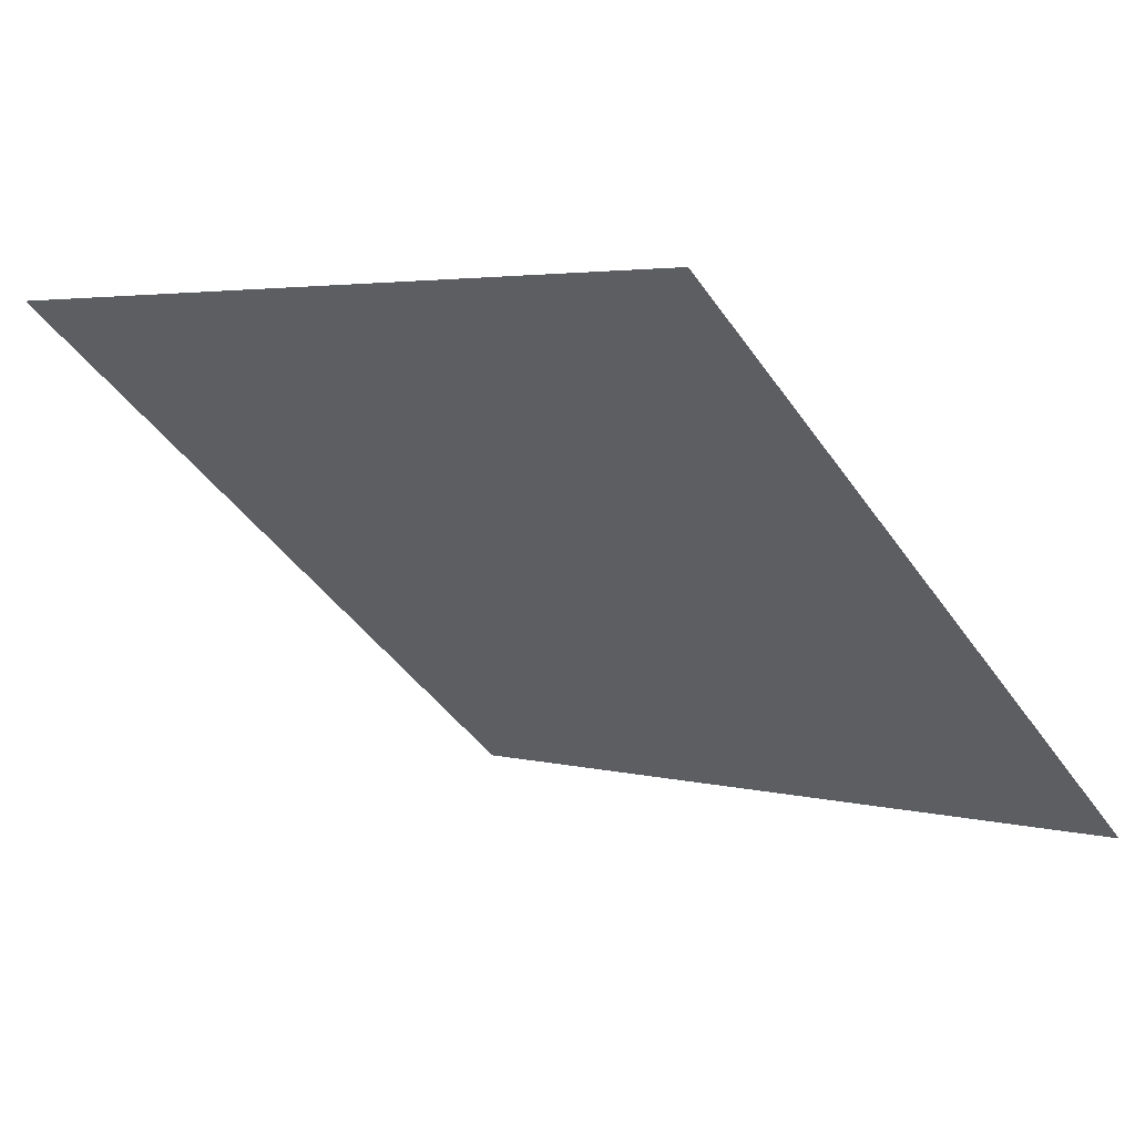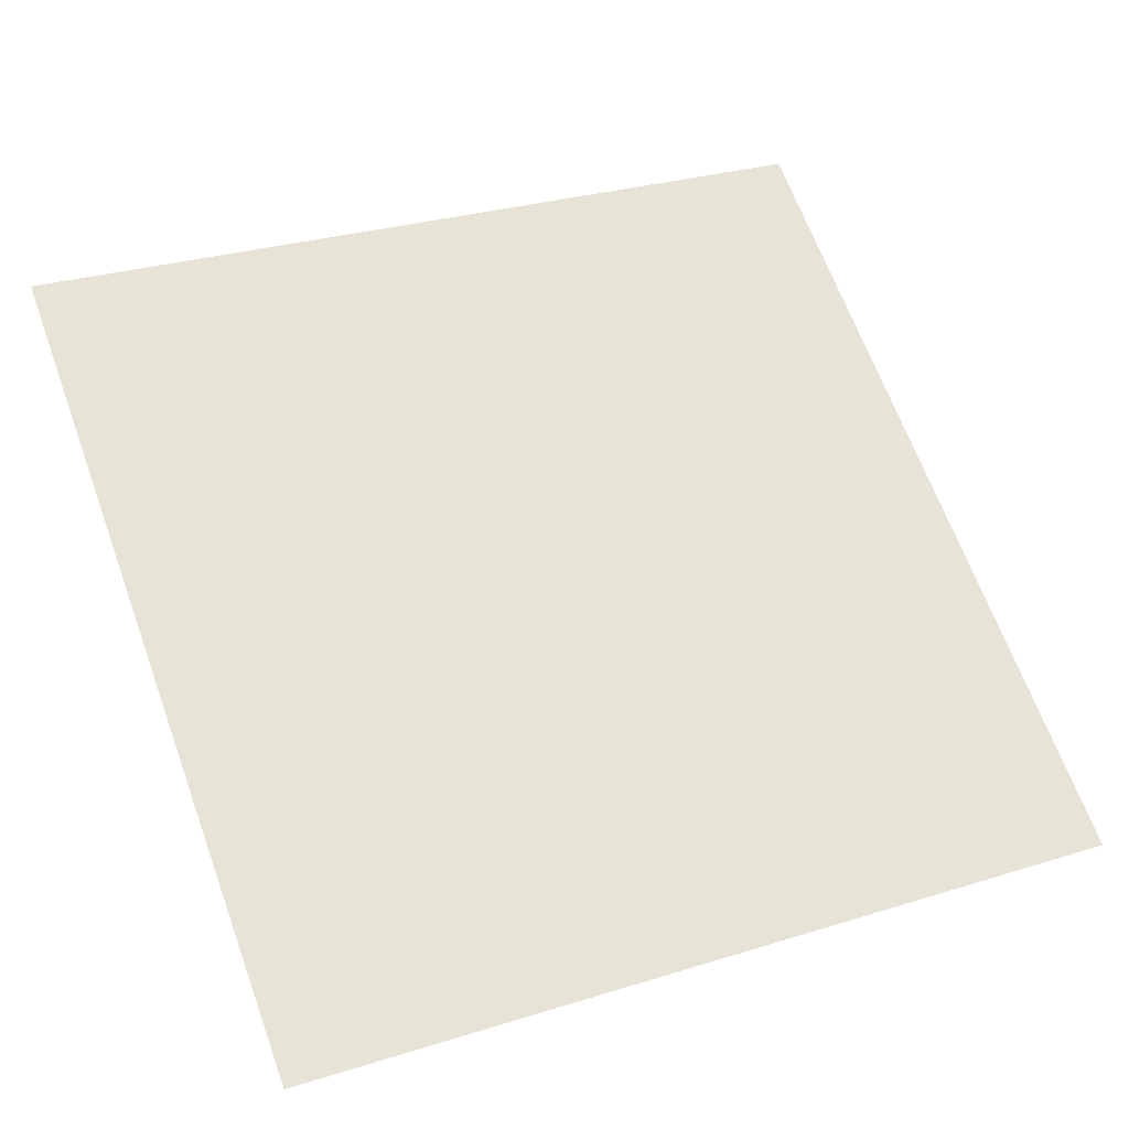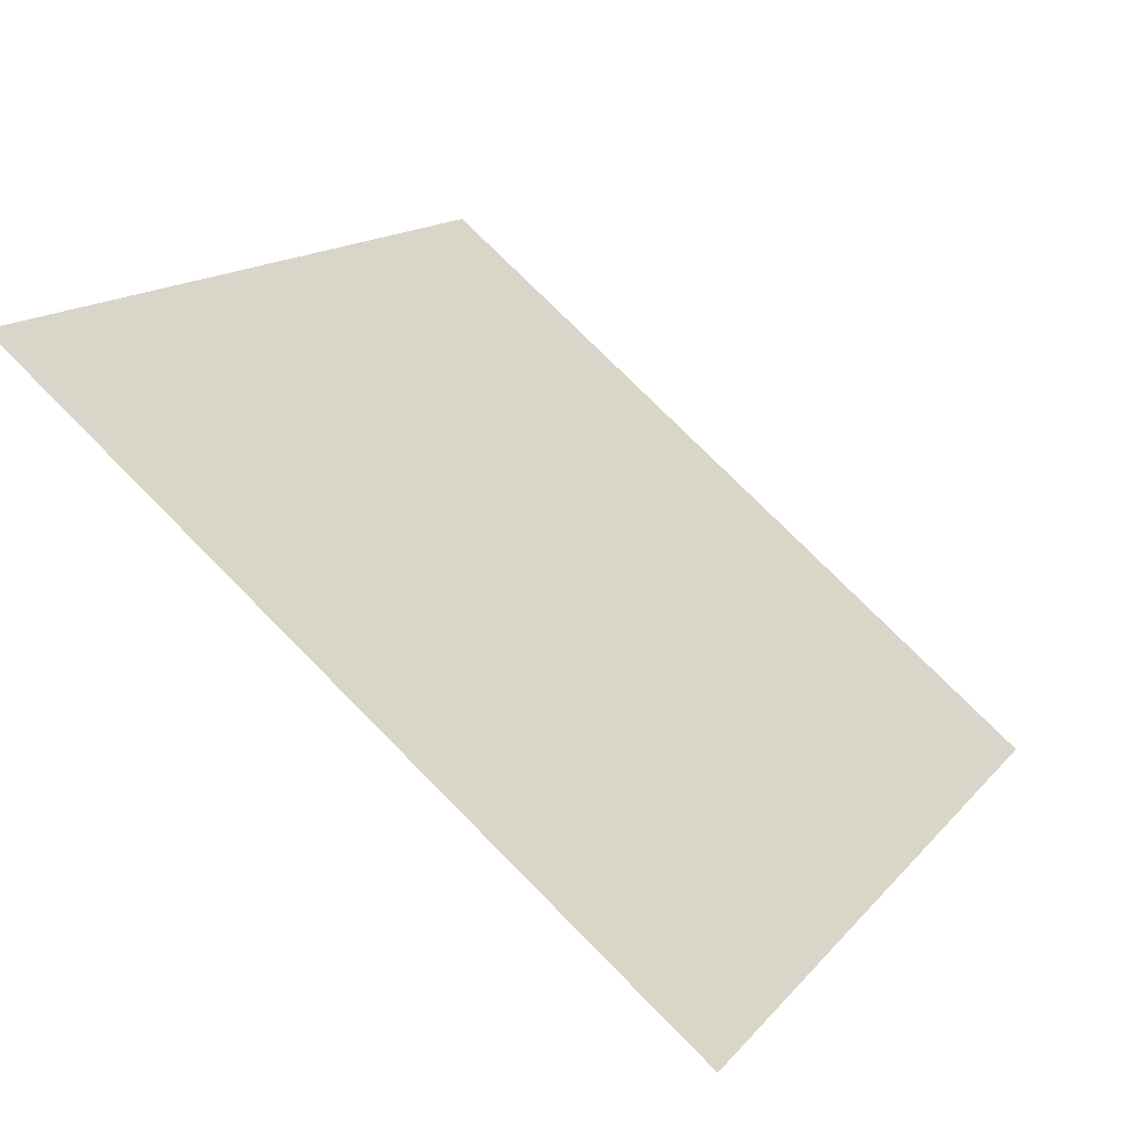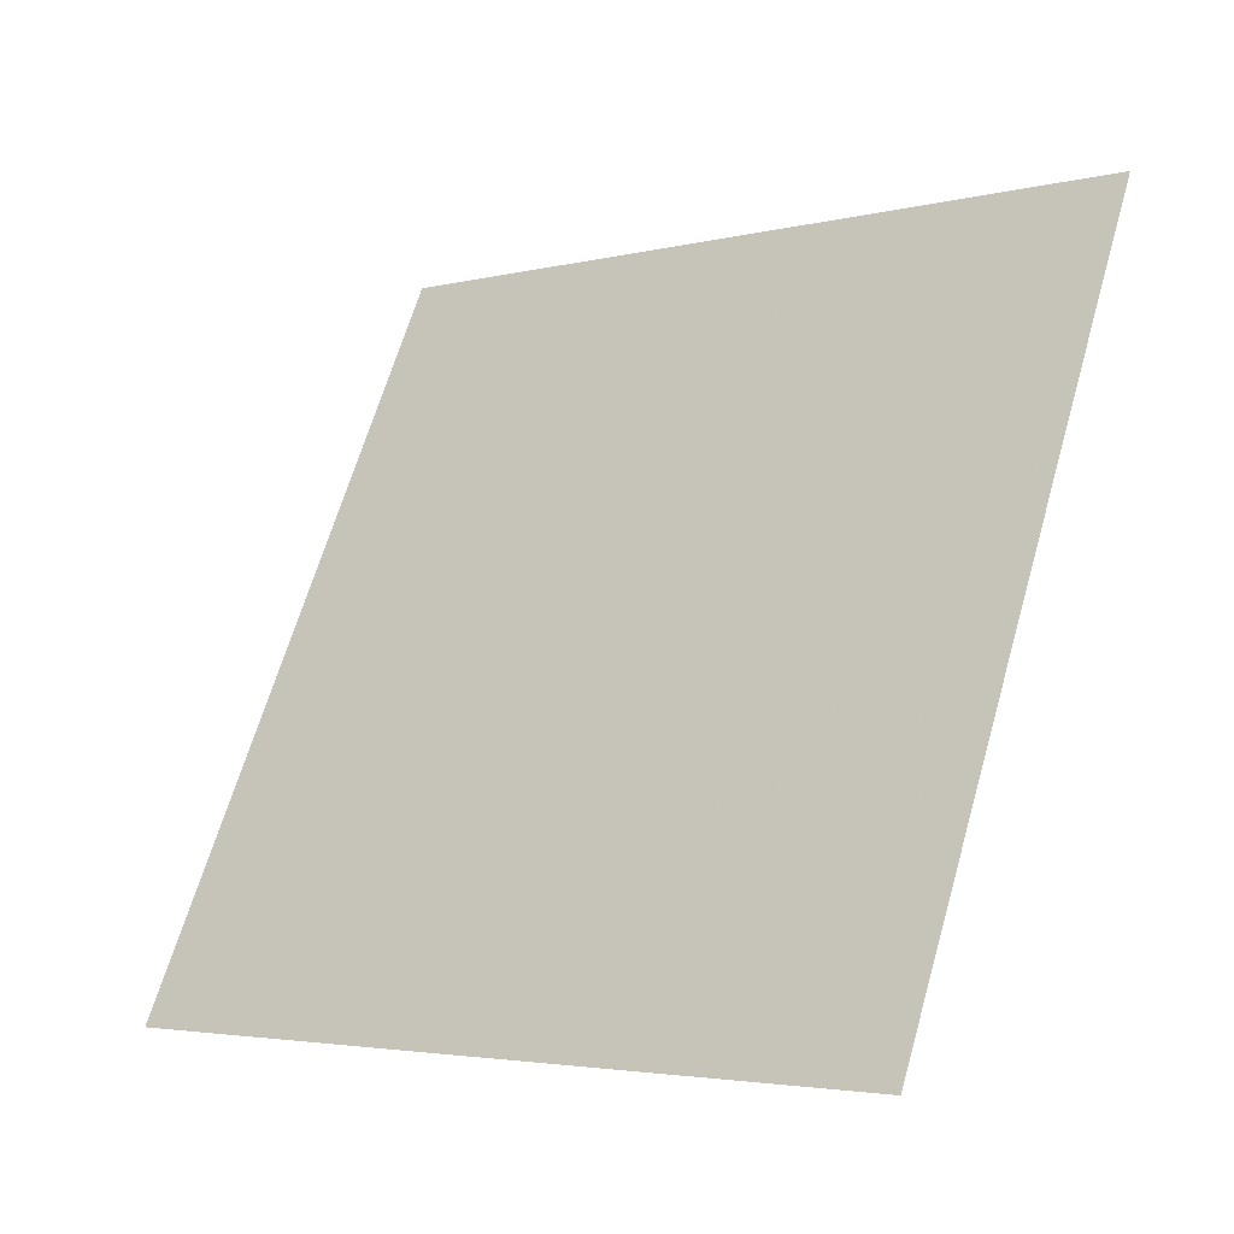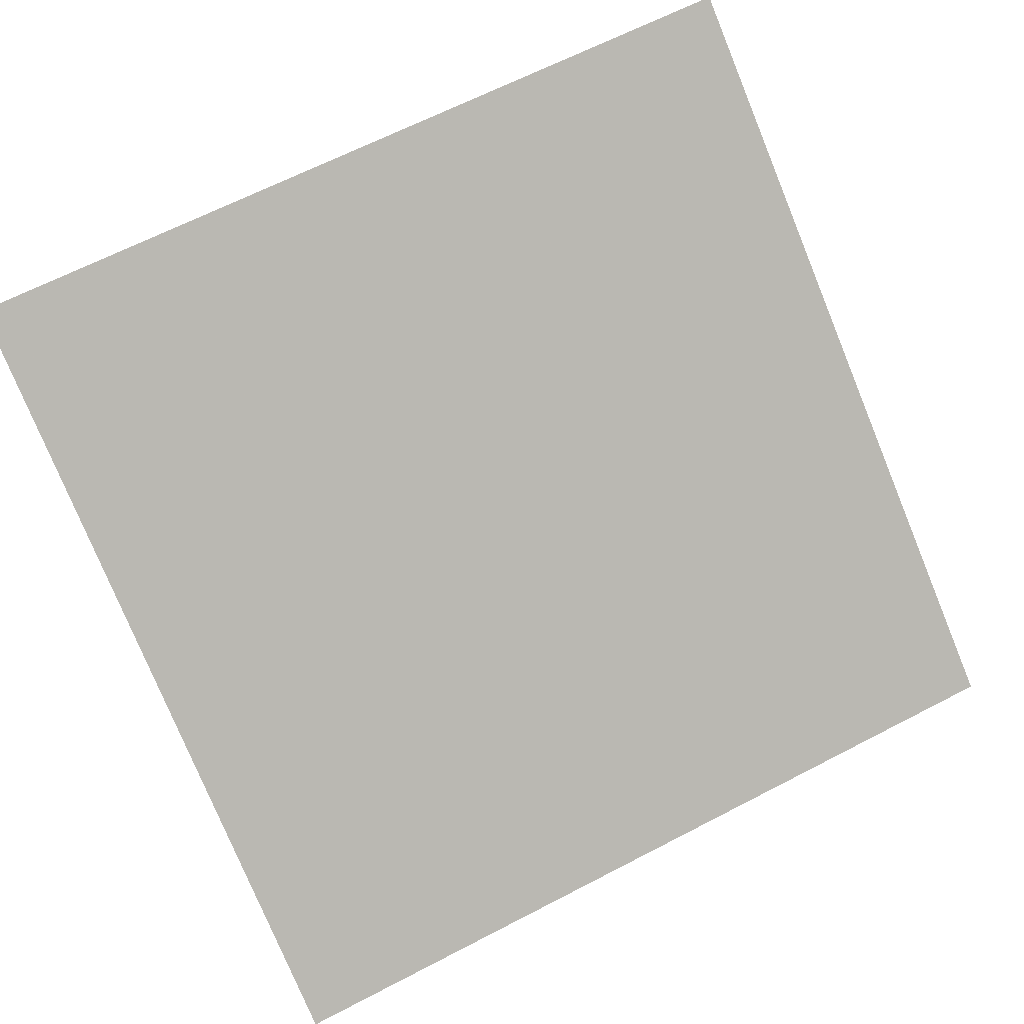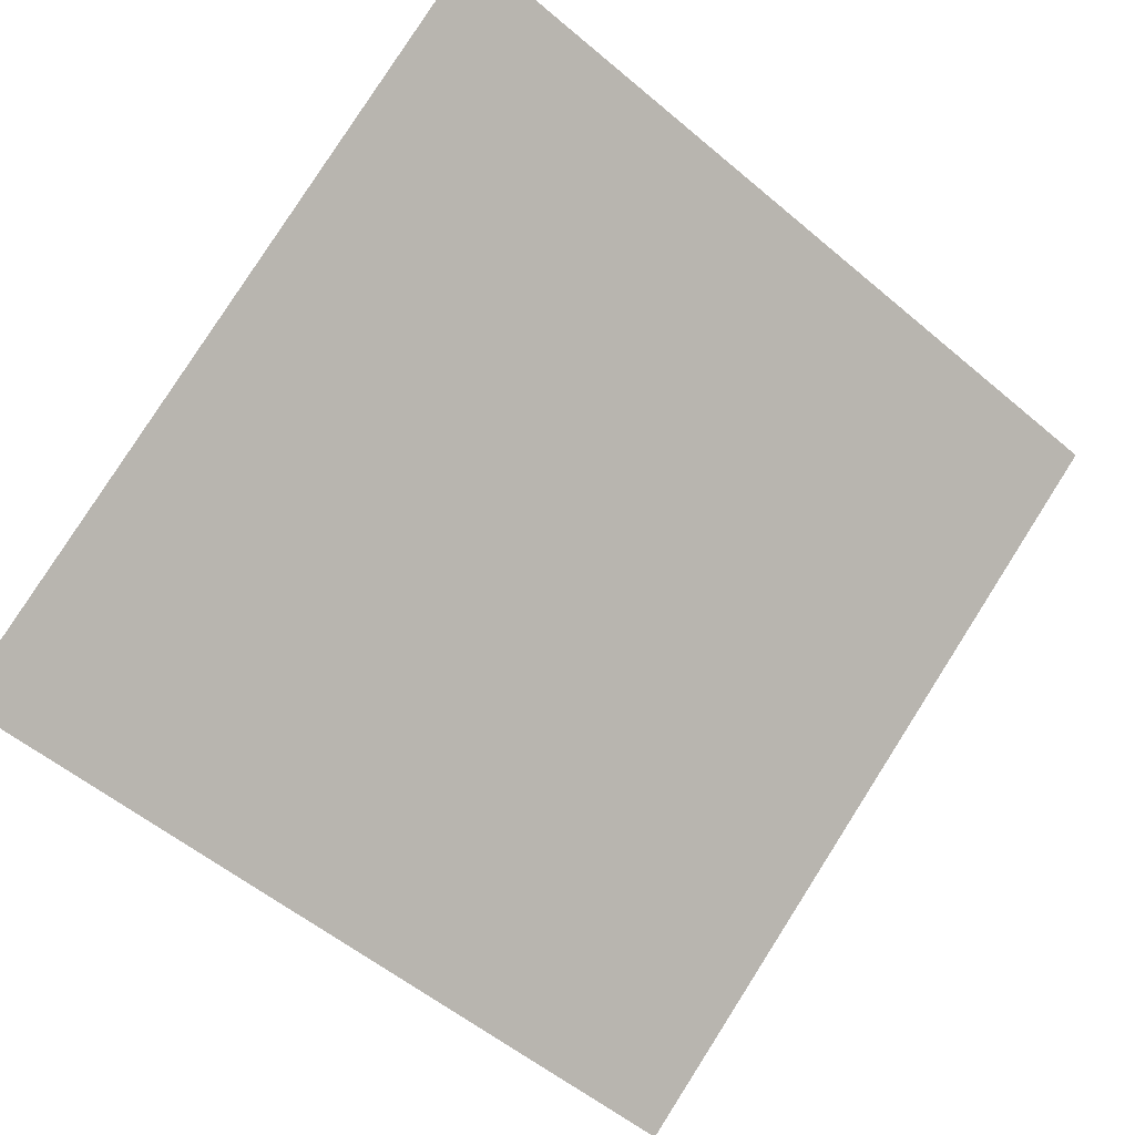
<metadata>
{"format":"obj","ext":"obj","renderer":"f3d","projection":"perspective","resolution":1024,"background":"white","views":[{"elev":1.7,"azim":42.5,"up":"+Y"},{"elev":26.2,"azim":156.0,"up":"+Y"},{"elev":77.1,"azim":-136.1,"up":"+Z"},{"elev":66.8,"azim":-73.3,"up":"+Y"},{"elev":62.5,"azim":153.0,"up":"+Y"},{"elev":-53.8,"azim":-40.9,"up":"+Y"}]}
</metadata>
<code>
v -0.1498 0.821 0.5506
v -0.1563 0.8211 0.5506
v -0.1562 0.8251 0.5559
v -0.1497 0.8249 0.5558
f 4 3 2 1

</code>
